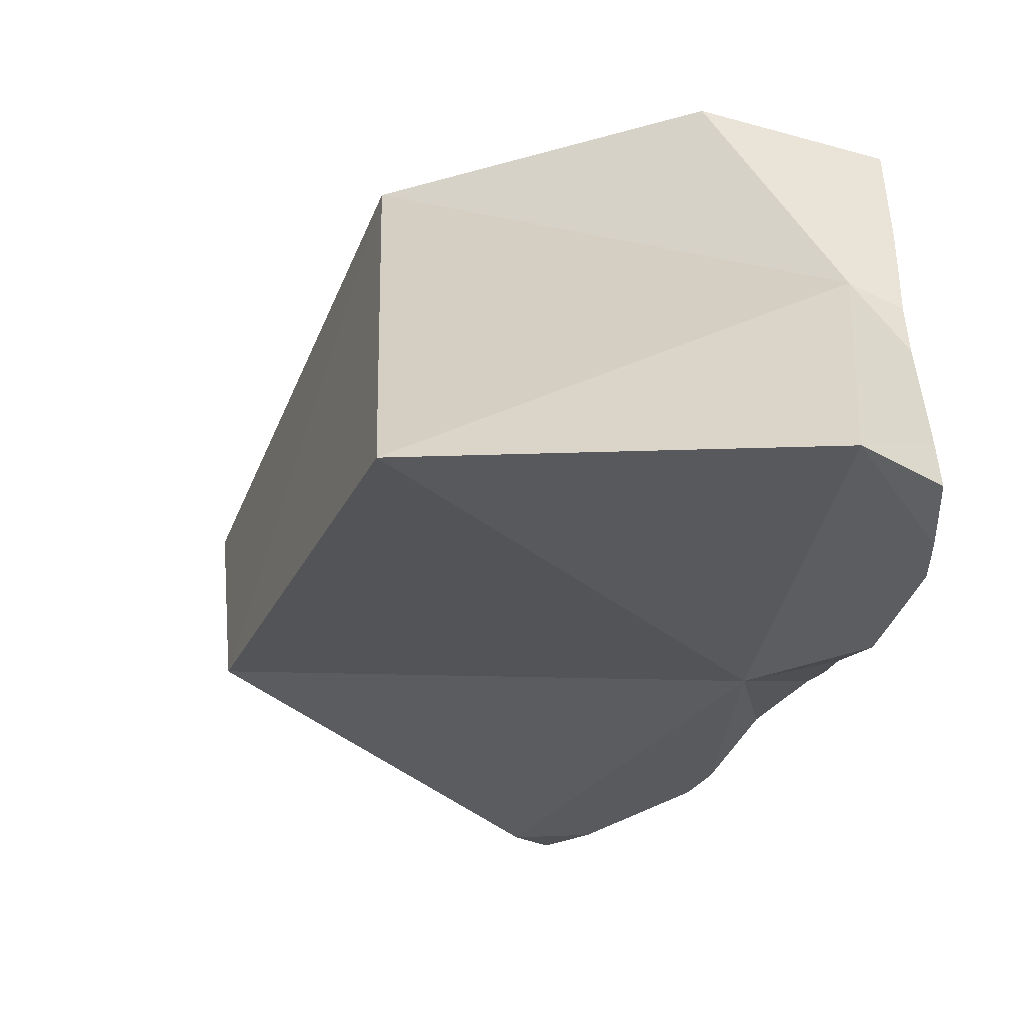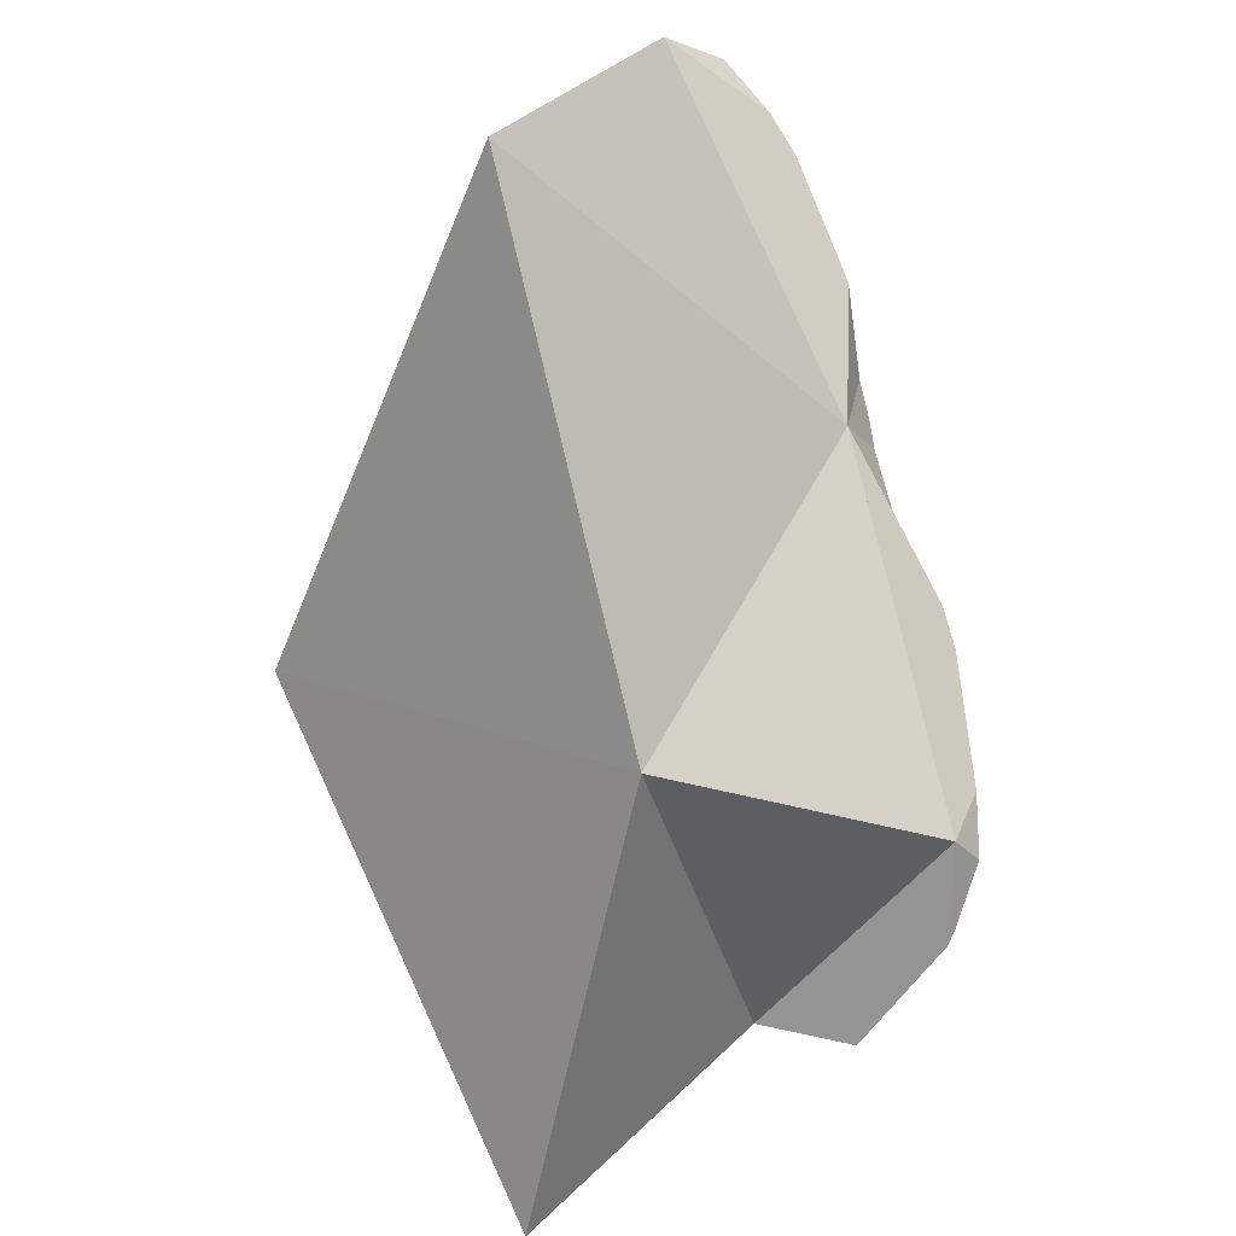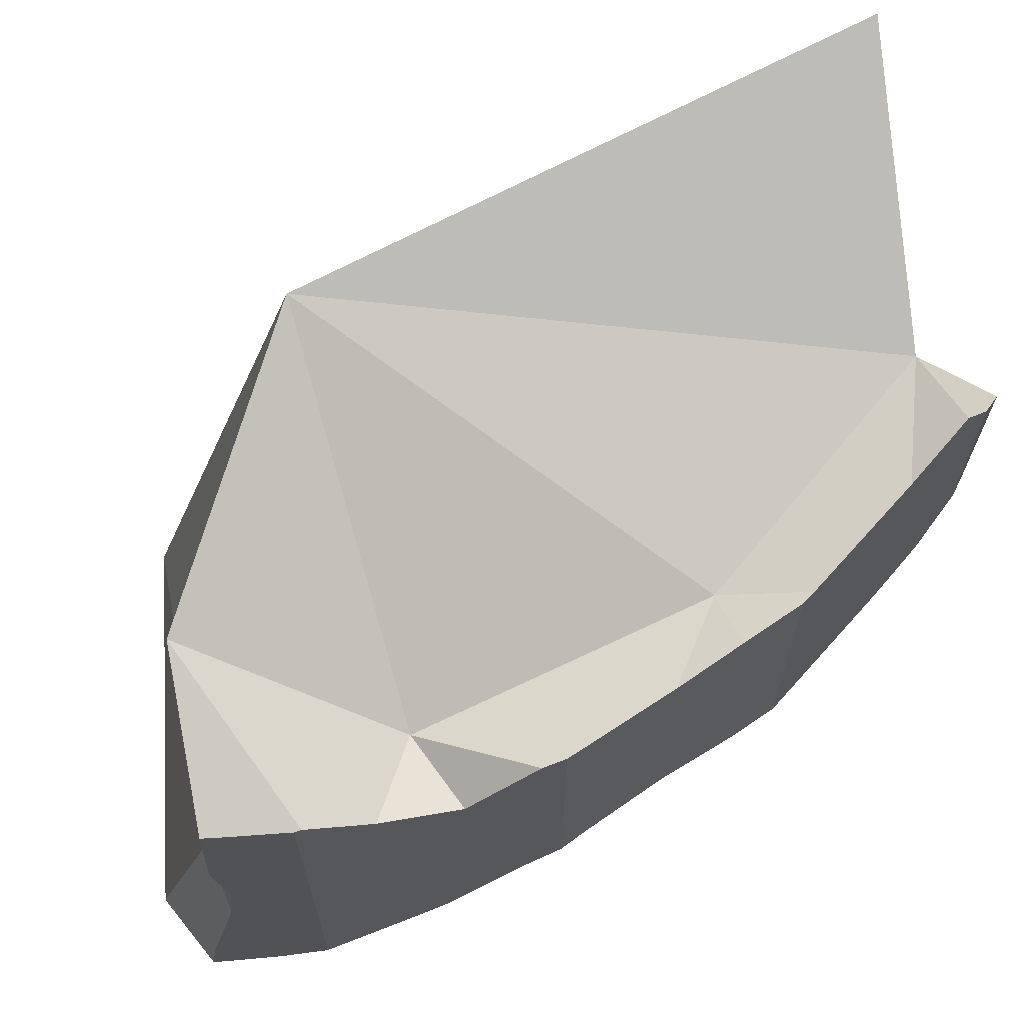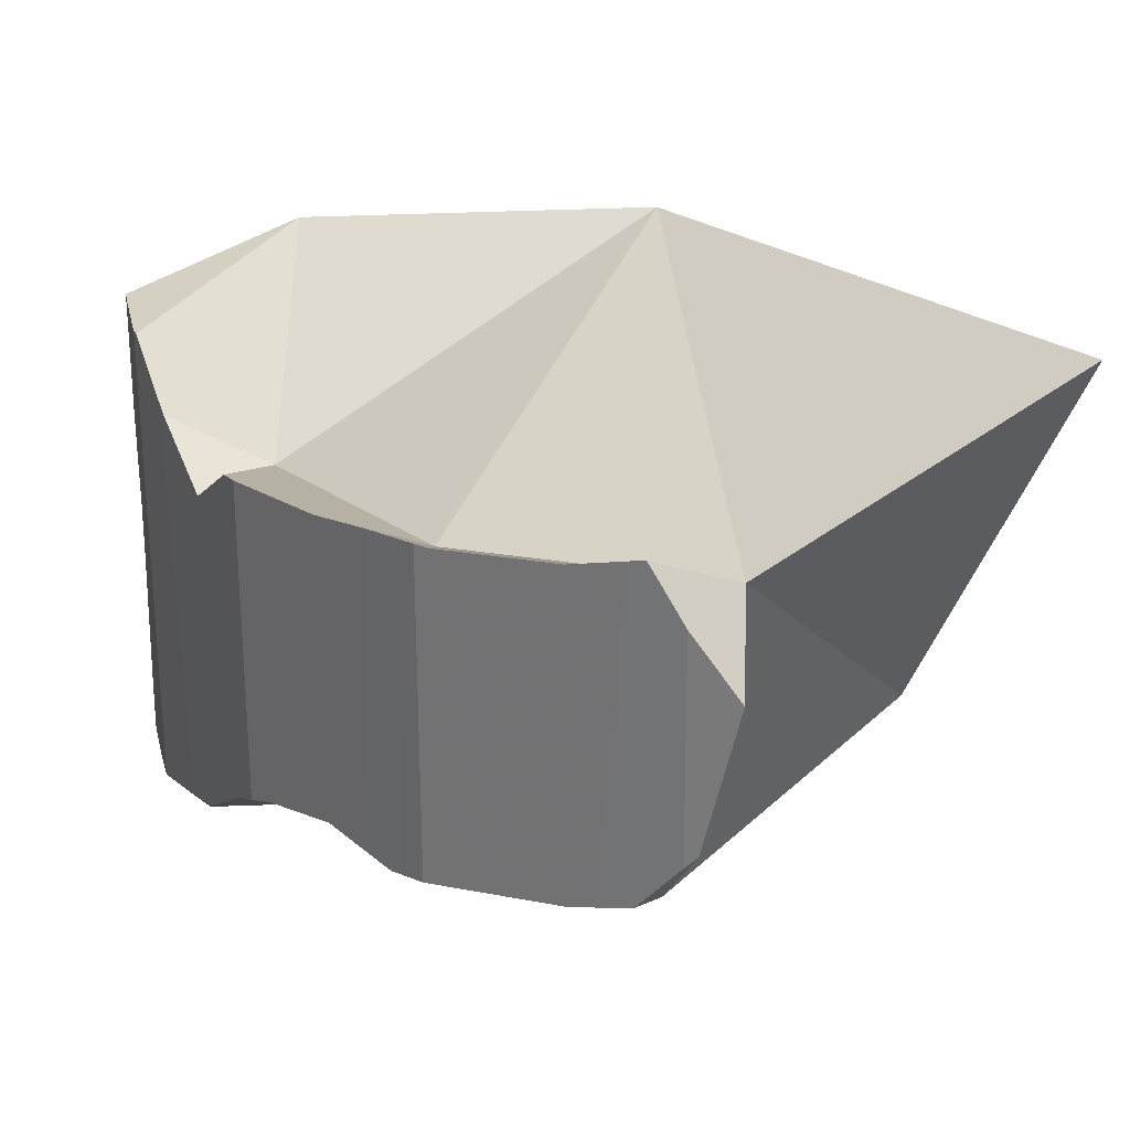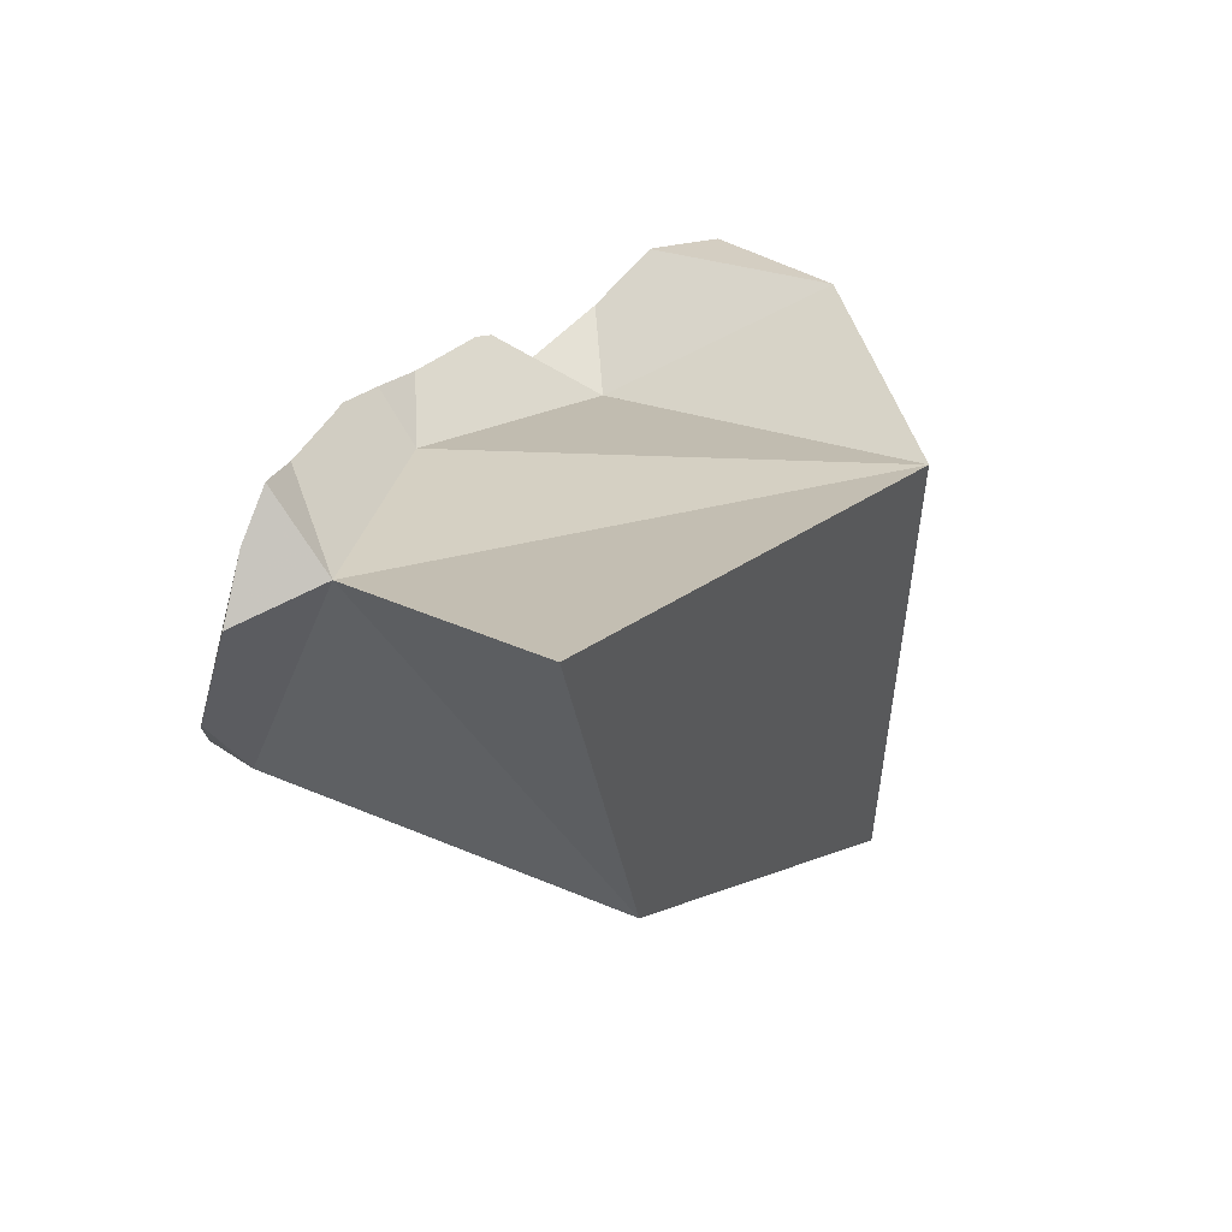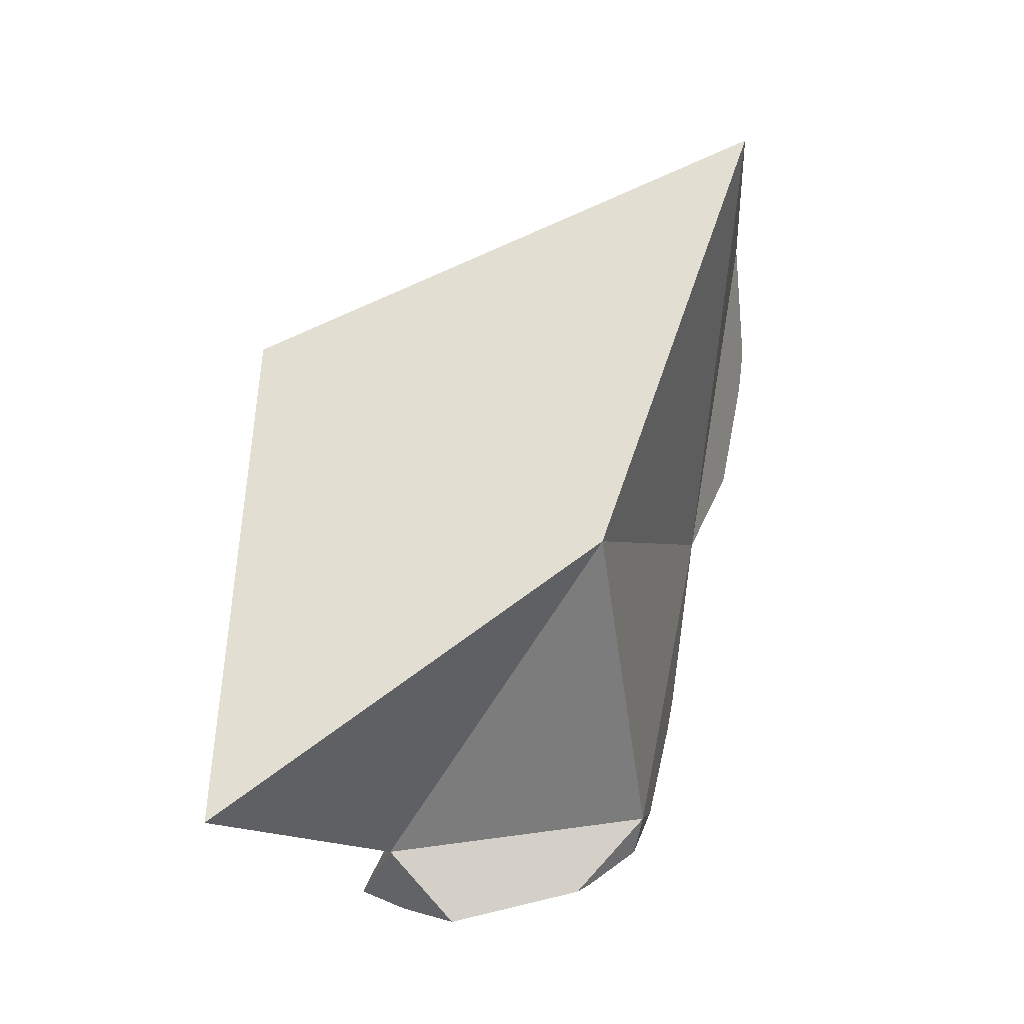
<metadata>
{"format":"obj","ext":"obj","renderer":"f3d","projection":"perspective","resolution":1024,"background":"white","views":[{"elev":-46.0,"azim":122.4,"up":"+Z"},{"elev":-44.9,"azim":144.2,"up":"+Y"},{"elev":68.4,"azim":-152.4,"up":"+Z"},{"elev":28.2,"azim":-70.3,"up":"+Z"},{"elev":-50.4,"azim":-14.6,"up":"+Y"},{"elev":-72.6,"azim":98.1,"up":"+Y"}]}
</metadata>
<code>
v -0.2104 0.03323 0.05822
v -0.2103 0.03996 0.02938
v -0.2103 0.0424 0.02669
v -0.2102 0.04261 0.0697
v -0.2082 0.04992 0.07924
v -0.2078 0.05138 0.01546
v -0.2072 0.05362 0.07789
v -0.2059 0.05854 0.01267
v -0.2043 0.06402 0.01051
v -0.2041 0.06459 0.07379
v -0.2004 0.07762 0.01213
v -0.1987 0.04943 0.01233
v -0.1969 0.09001 0.06849
v -0.1961 0.09285 0.003438
v -0.1961 0.09286 0.009456
v -0.196 0.09295 0.06835
v -0.1937 0.09679 0.06748
v -0.1937 0.03848 0.06999
v -0.1929 0.09826 0.007684
v -0.1928 0.09841 0.001759
v -0.1914 0.1007 0.001065
v -0.1899 0.1034 0.06604
v -0.1893 0.1044 0.06583
v -0.1874 0.1076 0.004694
v -0.1873 0.1079 0.001469
v -0.1824 0.1163 0.001899
v -0.1821 0.1168 0.06263
v -0.1799 0.09598 0.05933
v -0.1729 0.1325 -0.003001
v -0.17 0.1373 0.05988
v -0.17 0.1374 -0.005393
v -0.1666 0.1408 0.05883
v -0.1646 0.143 -0.009317
v -0.16 -0.00794 0.1005
v -0.1599 0.1252 -0.009386
v -0.156 0.1517 0.04776
v -0.153 0.1548 -0.02092
v -0.1472 0.1607 0.04105
v -0.147 0.161 -0.02354
v -0.1442 0.1638 0.05672
v -0.1435 0.1645 0.0385
v -0.1425 0.1655 0.05691
v -0.1424 0.1656 0.05884
v -0.1402 0.1437 0.04794
v -0.1348 0.1733 0.06752
v -0.1338 0.1743 0.06745
v -0.1338 0.1743 0.05781
v -0.1338 0.1743 0.03187
v -0.1337 0.1742 -0.02918
v -0.1326 0.175 0.03127
v -0.1322 0.1752 0.05775
v -0.1252 0.1796 -0.03162
v -0.1236 0.02826 0.01276
v -0.1227 0.1812 0.06776
v -0.1225 0.1814 0.06548
v -0.1208 0.1824 0.02431
v -0.1199 0.183 0.03178
v -0.1199 0.183 0.03212
v -0.1197 0.1831 0.01117
v -0.1195 0.1832 0.06787
v -0.1186 0.1837 0.04253
v -0.1172 0.1846 -0.003711
v -0.115 0.186 -0.03228
v -0.1143 0.1864 -0.02062
v -0.1129 0.1872 -0.03242
v -0.1119 0.1762 0.02671
v -0.09841 0.1561 0.07921
v -0.09686 0.1802 -0.03315
v -0.08566 0.08857 0.08548
v -0.05674 0.1122 -0.03333
f 4 2 1
f 1 2 18
f 5 4 1
f 5 1 18
f 3 2 4
f 3 6 2
f 6 12 2
f 2 12 18
f 3 4 7
f 6 3 8
f 3 7 8
f 4 5 7
f 18 7 5
f 12 6 8
f 8 7 10
f 18 10 7
f 9 8 11
f 12 8 9
f 13 8 10
f 11 8 16
f 16 8 13
f 9 11 12
f 28 13 10
f 28 10 18
f 11 35 12
f 11 16 15
f 11 15 35
f 53 18 12
f 35 53 12
f 16 13 28
f 15 16 17
f 15 17 19
f 19 35 15
f 17 16 28
f 19 17 22
f 22 17 28
f 18 69 28
f 53 34 18
f 18 34 69
f 19 22 24
f 24 35 19
f 23 27 22
f 23 22 28
f 27 24 22
f 27 23 28
f 30 26 24
f 26 35 24
f 27 30 24
f 29 26 30
f 26 29 35
f 44 27 28
f 44 30 27
f 28 69 44
f 29 30 31
f 35 29 31
f 36 31 30
f 36 30 32
f 44 32 30
f 35 31 33
f 33 31 41
f 38 31 36
f 41 31 38
f 36 32 44
f 35 33 37
f 37 33 39
f 33 41 39
f 69 34 53
f 37 39 35
f 39 49 35
f 49 52 35
f 52 68 35
f 35 70 53
f 68 70 35
f 44 38 36
f 41 38 44
f 39 41 48
f 39 48 49
f 48 41 44
f 44 50 48
f 66 50 44
f 69 66 44
f 59 49 48
f 59 48 50
f 52 49 63
f 59 62 49
f 62 63 49
f 59 50 56
f 66 56 50
f 68 52 63
f 53 70 69
f 66 59 56
f 66 62 59
f 63 62 64
f 62 68 64
f 66 68 62
f 65 63 64
f 68 63 65
f 68 65 64
f 66 70 68
f 70 66 69
f 36 42 38
f 44 36 38
f 36 40 42
f 40 36 44
f 38 42 41
f 44 38 41
f 44 42 40
f 41 42 47
f 44 41 48
f 41 47 48
f 44 47 42
f 44 51 47
f 44 48 50
f 44 50 66
f 44 67 51
f 66 69 44
f 44 69 67
f 48 47 51
f 50 48 57
f 48 51 57
f 56 50 57
f 66 50 56
f 51 55 57
f 51 67 55
f 55 58 57
f 61 58 55
f 60 61 55
f 55 67 60
f 66 56 57
f 66 57 58
f 58 61 66
f 60 67 61
f 61 67 66
f 67 69 66
f 12 11 9
f 9 11 15
f 12 9 14
f 9 15 14
f 35 11 12
f 35 15 11
f 12 14 20
f 12 20 21
f 12 21 35
f 14 15 19
f 14 19 20
f 35 19 15
f 20 19 24
f 35 24 19
f 21 20 25
f 20 24 25
f 21 25 35
f 25 24 26
f 35 26 24
f 25 26 35
f 40 43 42
f 40 42 44
f 40 67 43
f 44 67 40
f 42 43 47
f 42 47 44
f 43 45 46
f 43 67 45
f 43 46 47
f 47 51 44
f 44 51 67
f 67 46 45
f 55 47 46
f 55 46 54
f 67 54 46
f 55 51 47
f 67 51 55
f 55 54 60
f 67 60 54
f 55 60 67

</code>
